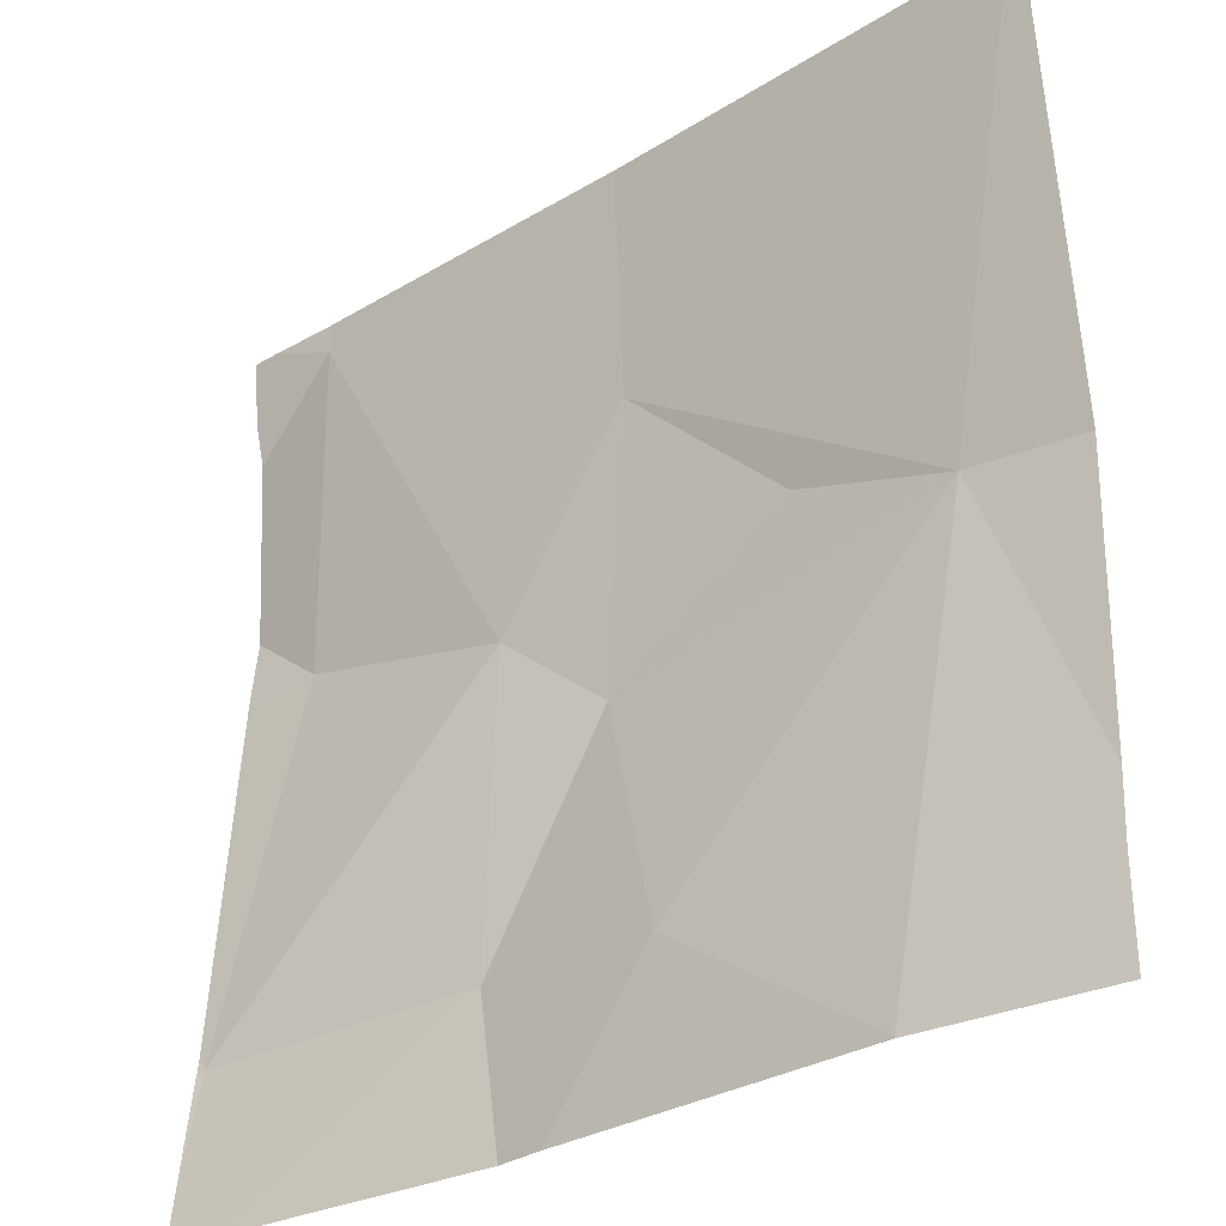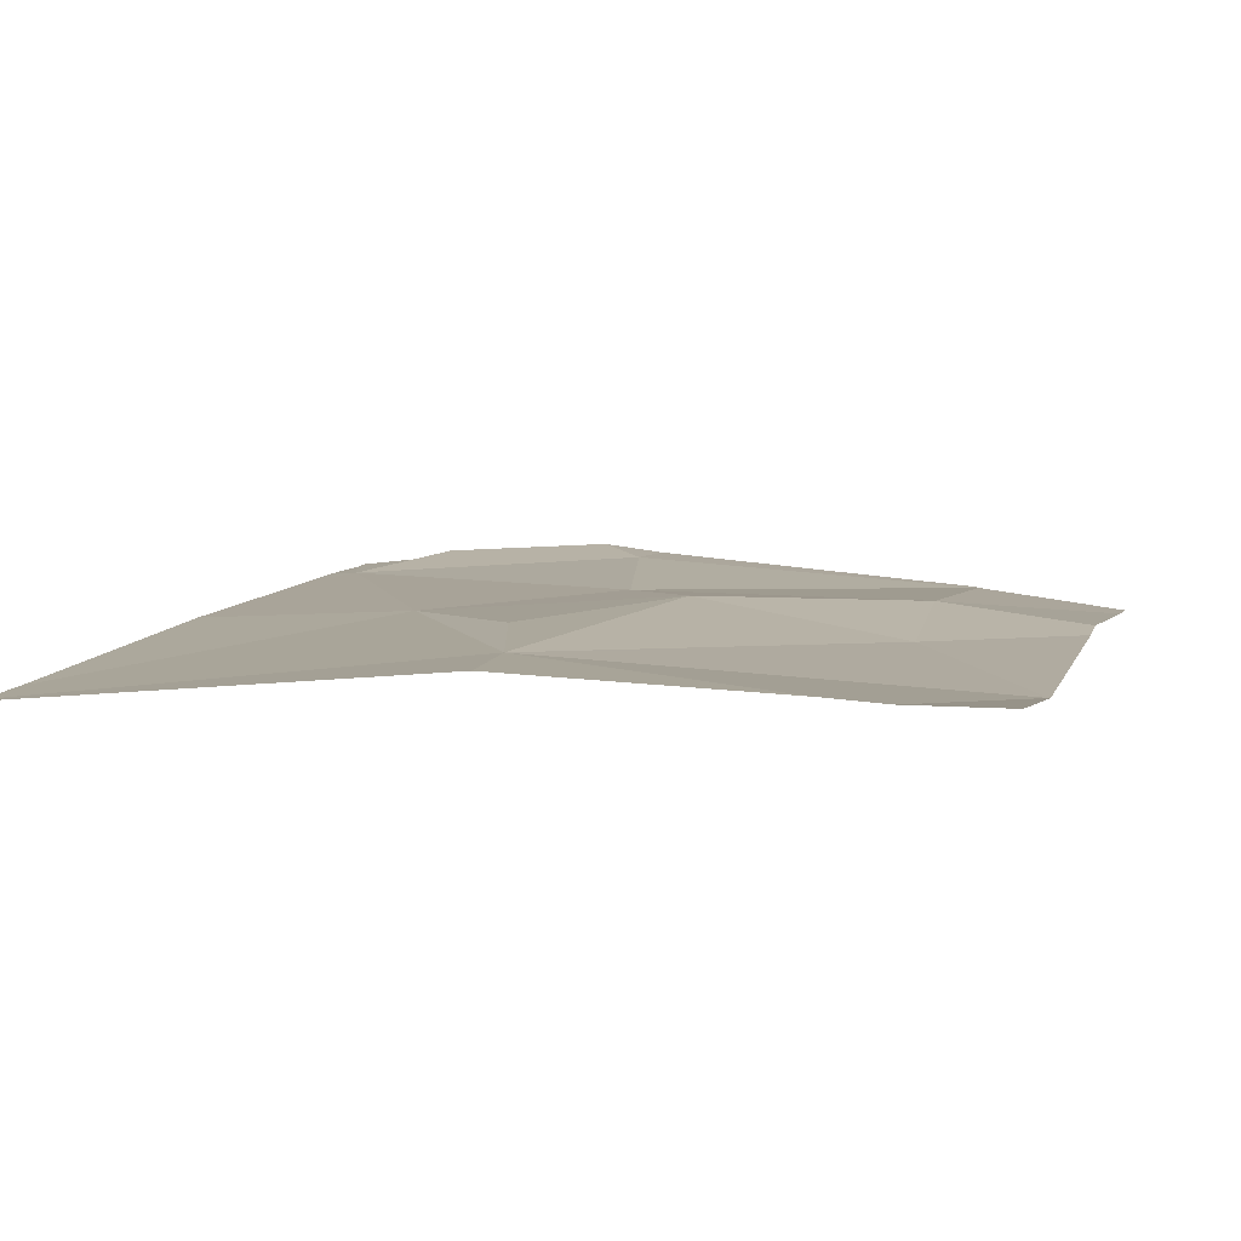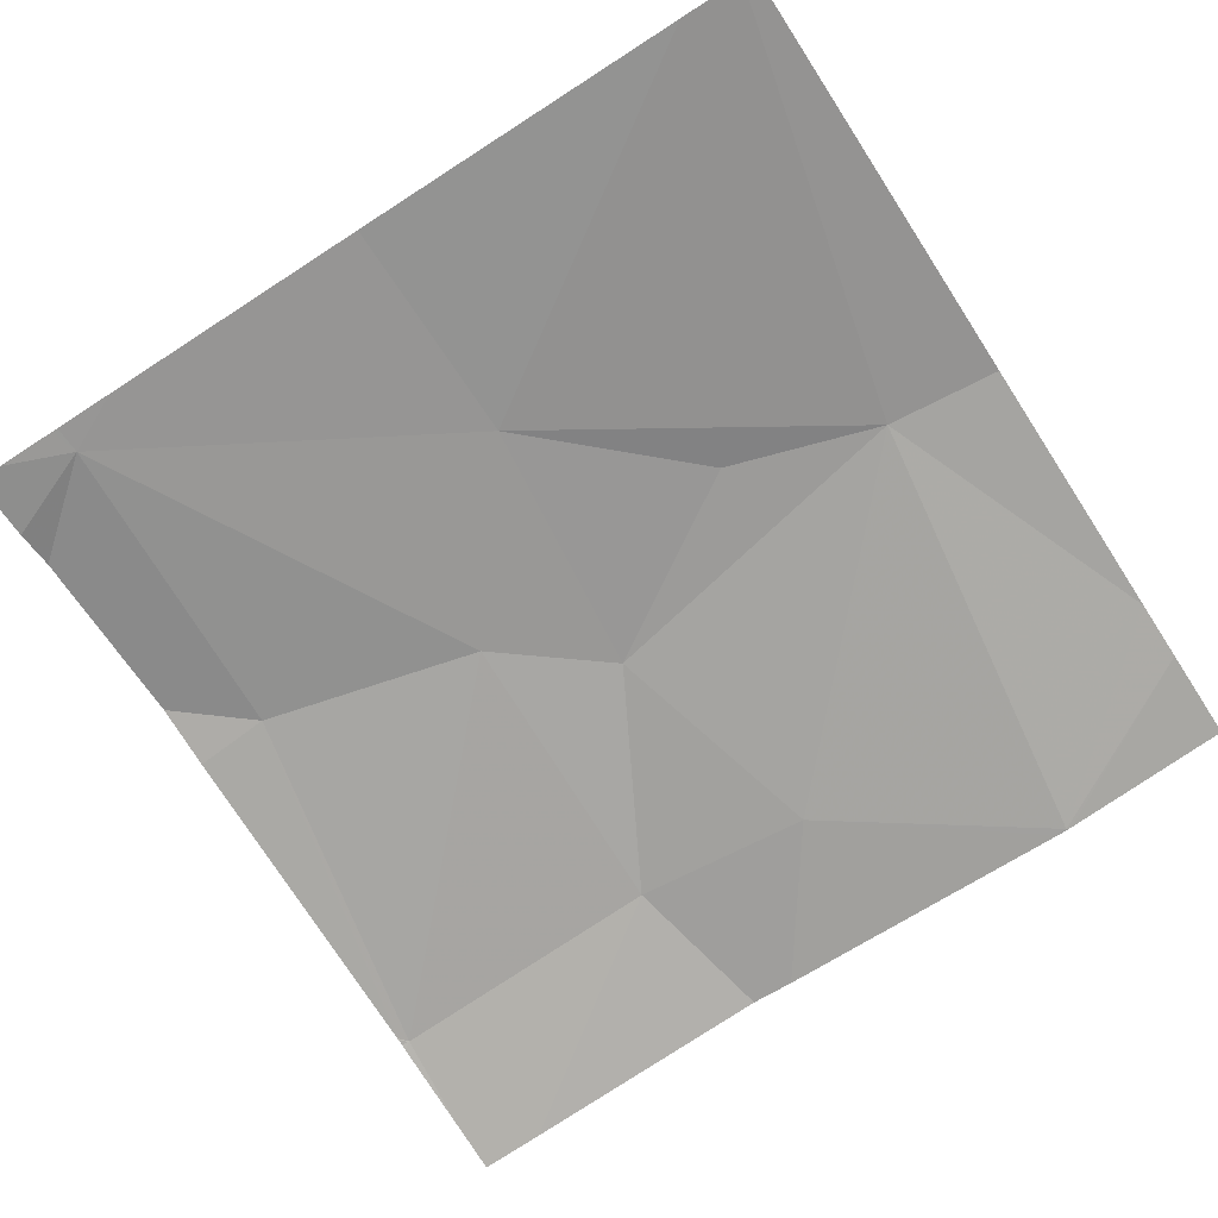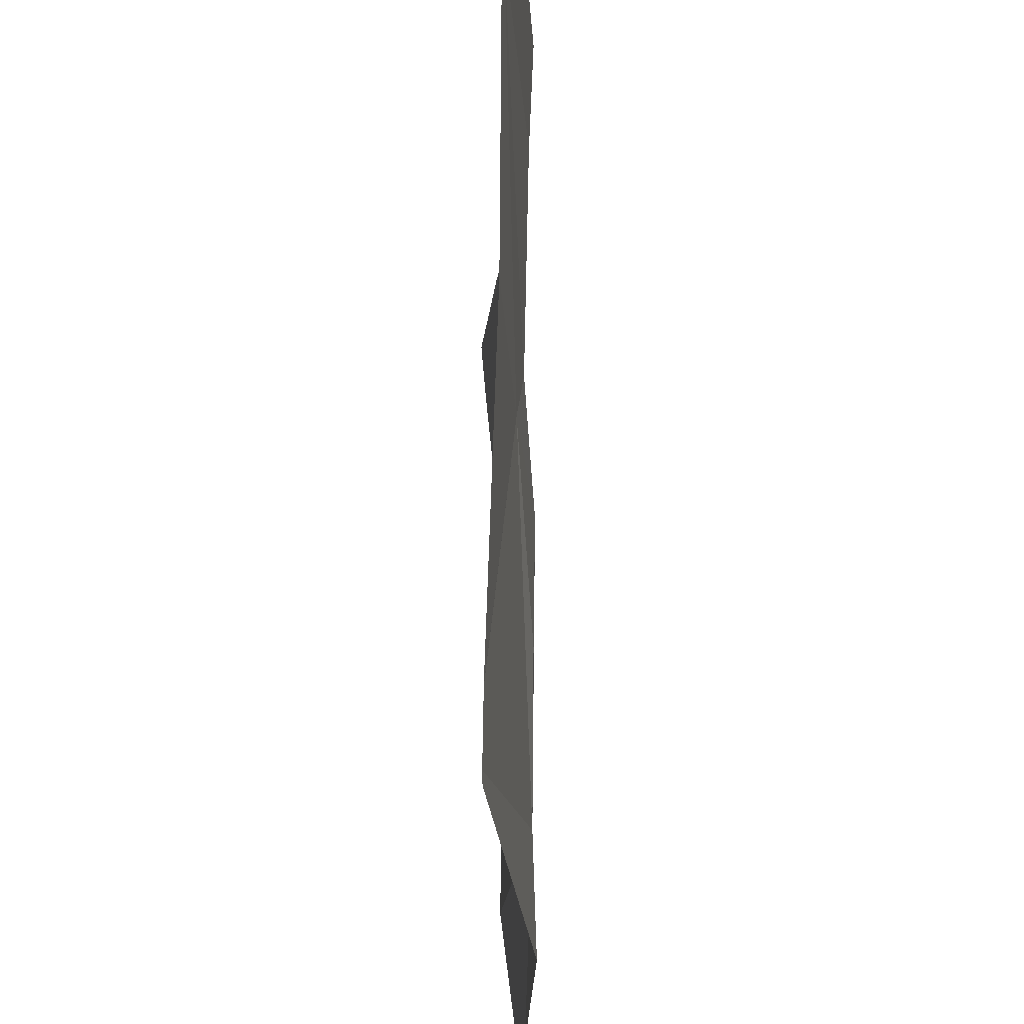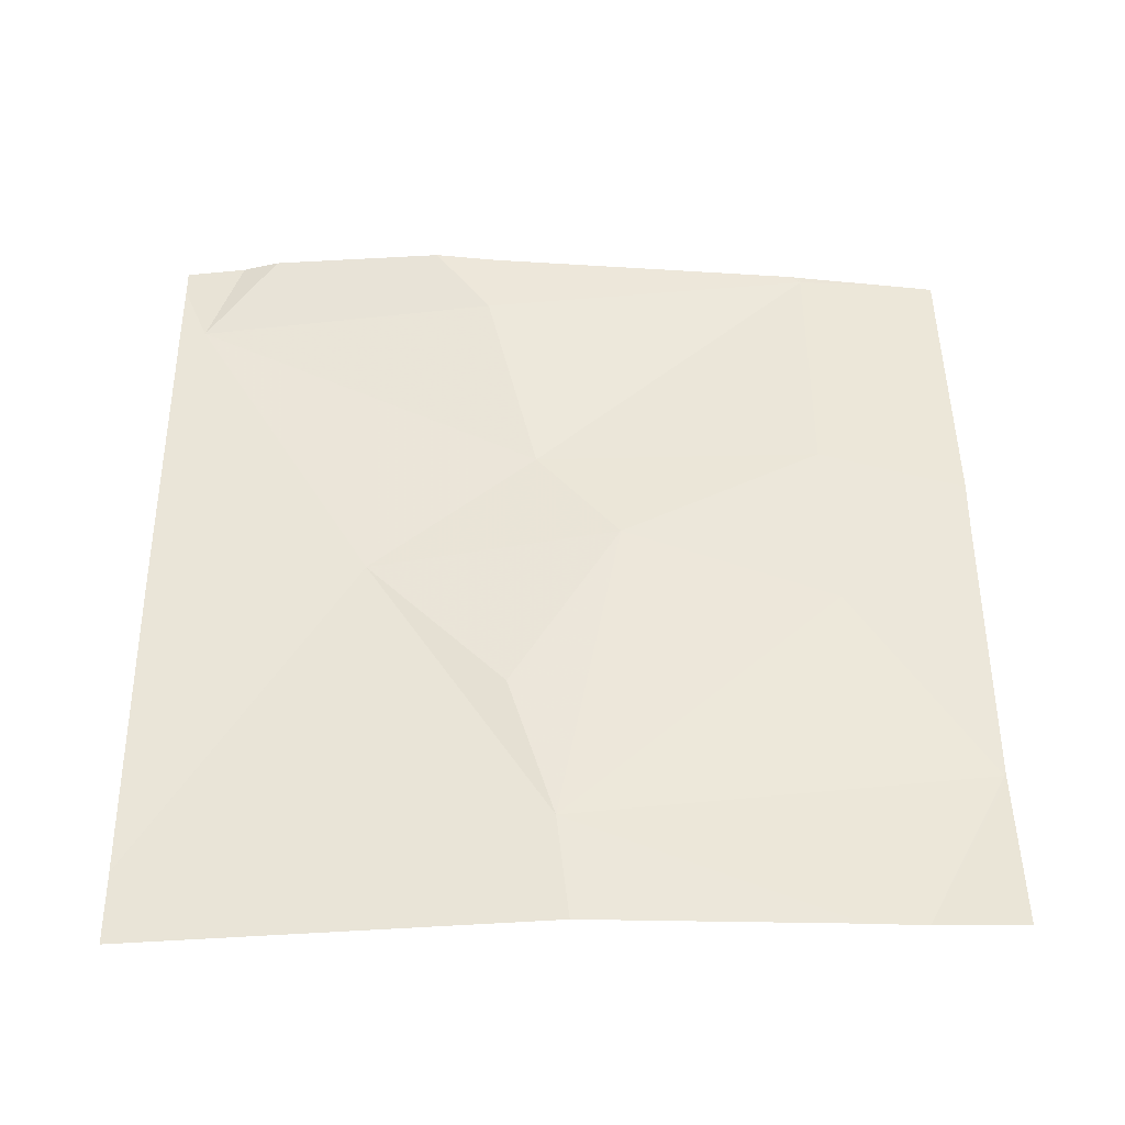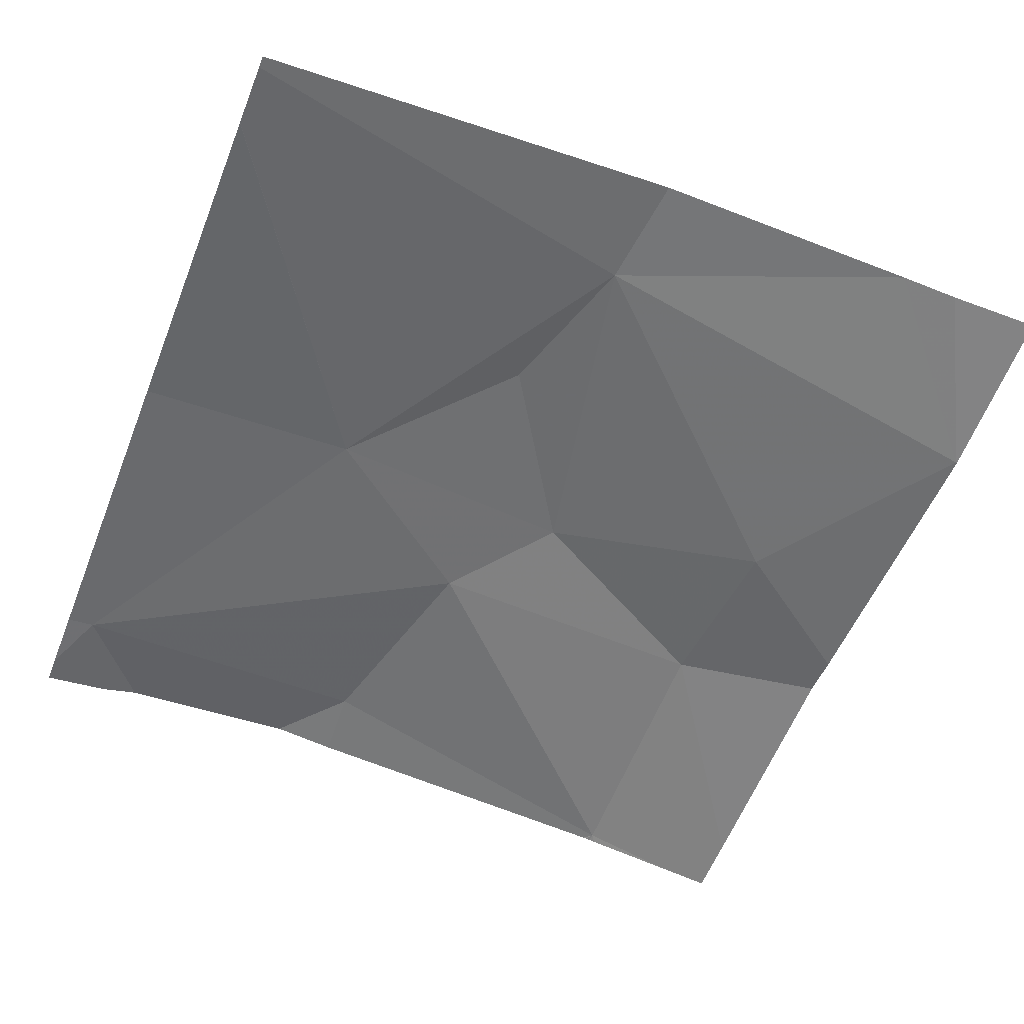
<metadata>
{"format":"obj","ext":"obj","renderer":"f3d","projection":"perspective","resolution":1024,"background":"white","views":[{"elev":-30.7,"azim":-141.2,"up":"+Y"},{"elev":6.7,"azim":-73.8,"up":"+Z"},{"elev":-71.5,"azim":-146.9,"up":"+Z"},{"elev":63.5,"azim":-91.6,"up":"+Y"},{"elev":50.4,"azim":-90.2,"up":"+Z"},{"elev":-55.9,"azim":-111.5,"up":"+Z"}]}
</metadata>
<code>
v -133.6 207.2 483.2
v -133.3 207.2 483.2
v -134 207.2 483.2
v -133.2 207.2 483.2
v -133.1 207.1 483.2
v -134 206.7 483.2
v -133.9 206.2 483.2
v -133.7 206.4 483.2
v -133.9 206.2 483.2
v -133.2 206.4 483.2
v -133.5 206.2 483.2
v -133.2 207.2 483.2
v -133.5 206.4 483.2
v -133.6 206.2 483.2
v -133.2 206.2 483.2
v -133.1 206.2 483.2
v -133.2 207.1 483.2
v -133.6 206.6 483.2
v -133.9 206.2 483.2
v -133.1 206.3 483.2
v -133.2 206.8 483.2
v -133.5 206.7 483.2
v -133.8 206.8 483.2
v -133.6 206.9 483.2
v -133.9 206.2 483.2
v -133.9 206.2 483.2
v -133.1 206.4 483.2
v -134.1 206.4 483.2
v -134.1 206.3 483.2
v -134.1 207.2 483.2
v -134.1 207.2 483.2
v -134 207.2 483.2
v -134.1 206.7 483.2
v -133.1 207.1 483.2
v -133.1 206.4 483.2
v -133.1 206.8 483.2
v -133.1 206.9 483.3
v -133.1 206.4 483.2
v -133.1 206.4 483.2
v -133.9 206.2 483.2
v -134.1 206.2 483.2
v -133.2 207.2 483.2
v -133.1 207.2 483.2
f 7 6 28
f 8 7 25
f 42 17 34
f 4 17 42
f 16 13 15
f 6 7 8
f 13 8 14
f 3 24 1
f 40 7 29
f 8 18 6
f 34 17 5
f 10 21 22
f 24 23 18
f 6 23 24
f 10 22 13
f 21 10 35
f 22 21 17
f 32 24 3
f 6 18 23
f 24 17 2
f 18 8 13
f 5 17 21
f 15 13 11
f 31 33 30
f 9 7 40
f 22 18 13
f 11 13 14
f 18 22 24
f 24 22 17
f 5 21 37
f 28 6 33
f 29 7 28
f 19 7 26
f 30 6 24
f 12 17 4
f 40 29 41
f 20 10 13
f 33 6 30
f 16 20 13
f 30 24 32
f 1 24 2
f 27 10 20
f 35 10 38
f 36 21 35
f 26 7 9
f 37 21 36
f 2 17 12
f 14 8 25
f 38 10 39
f 25 7 19
f 39 10 27
f 42 34 43

</code>
